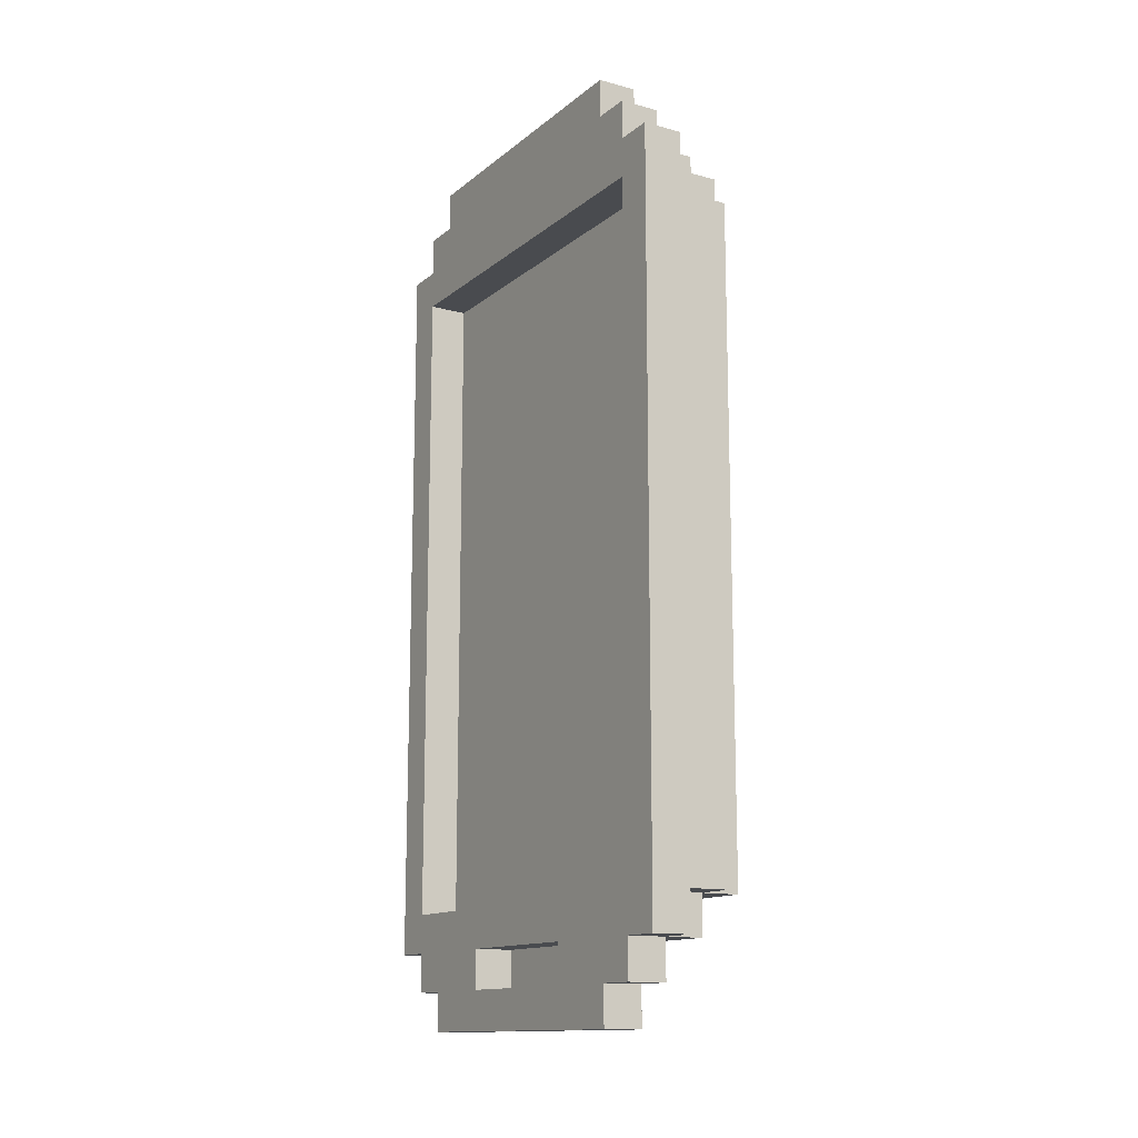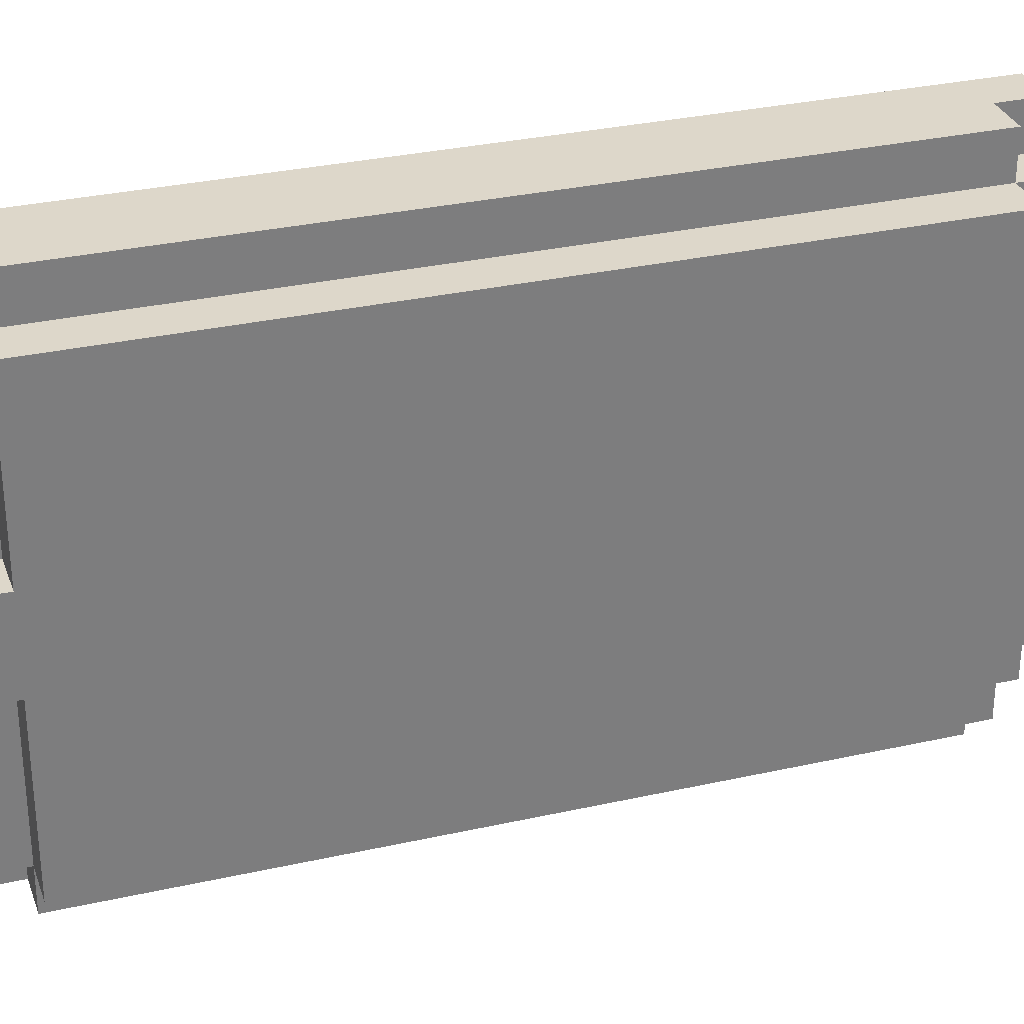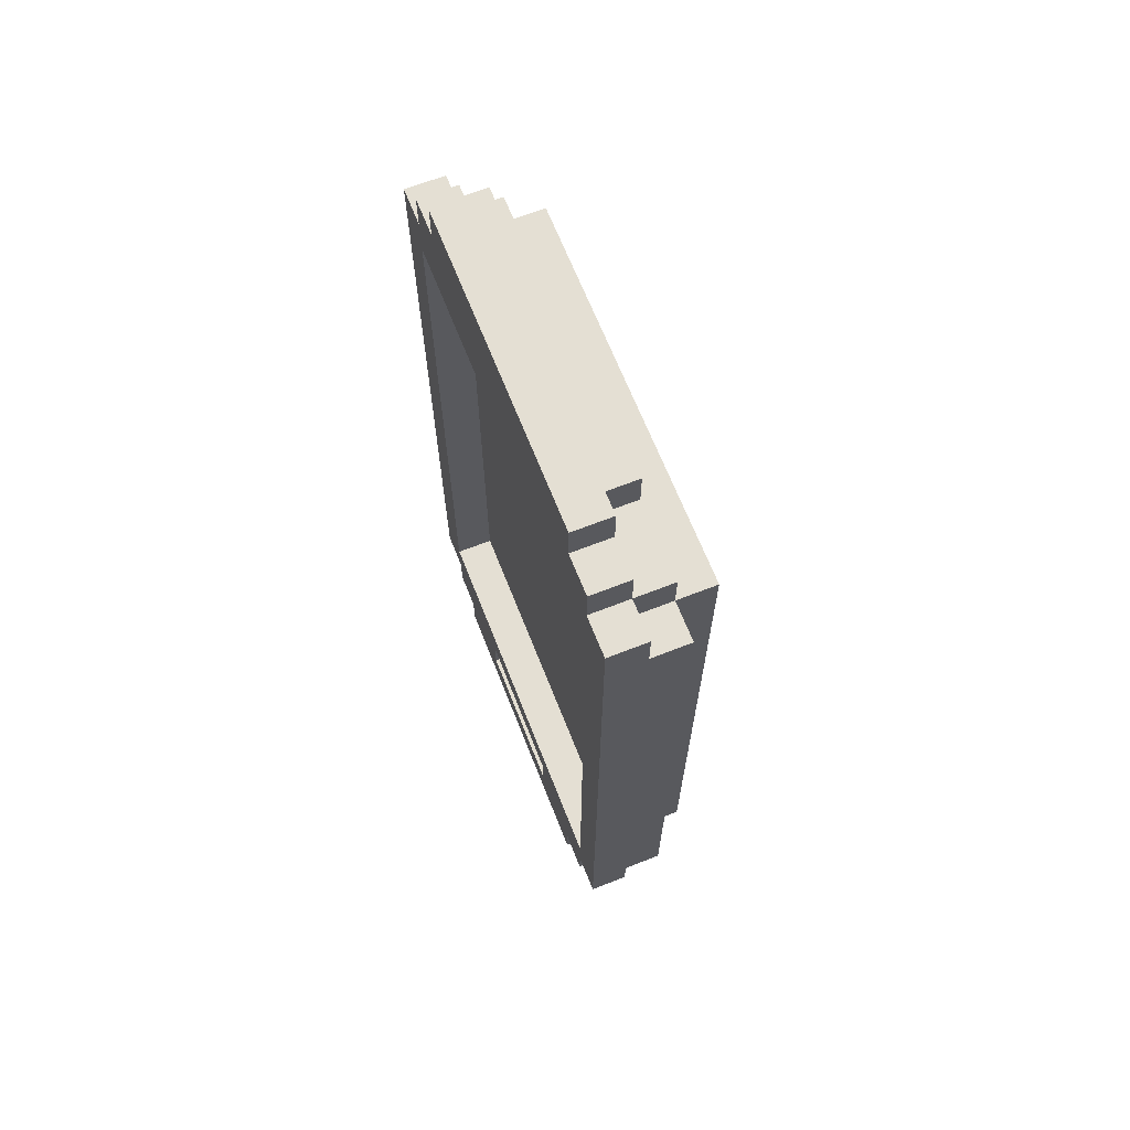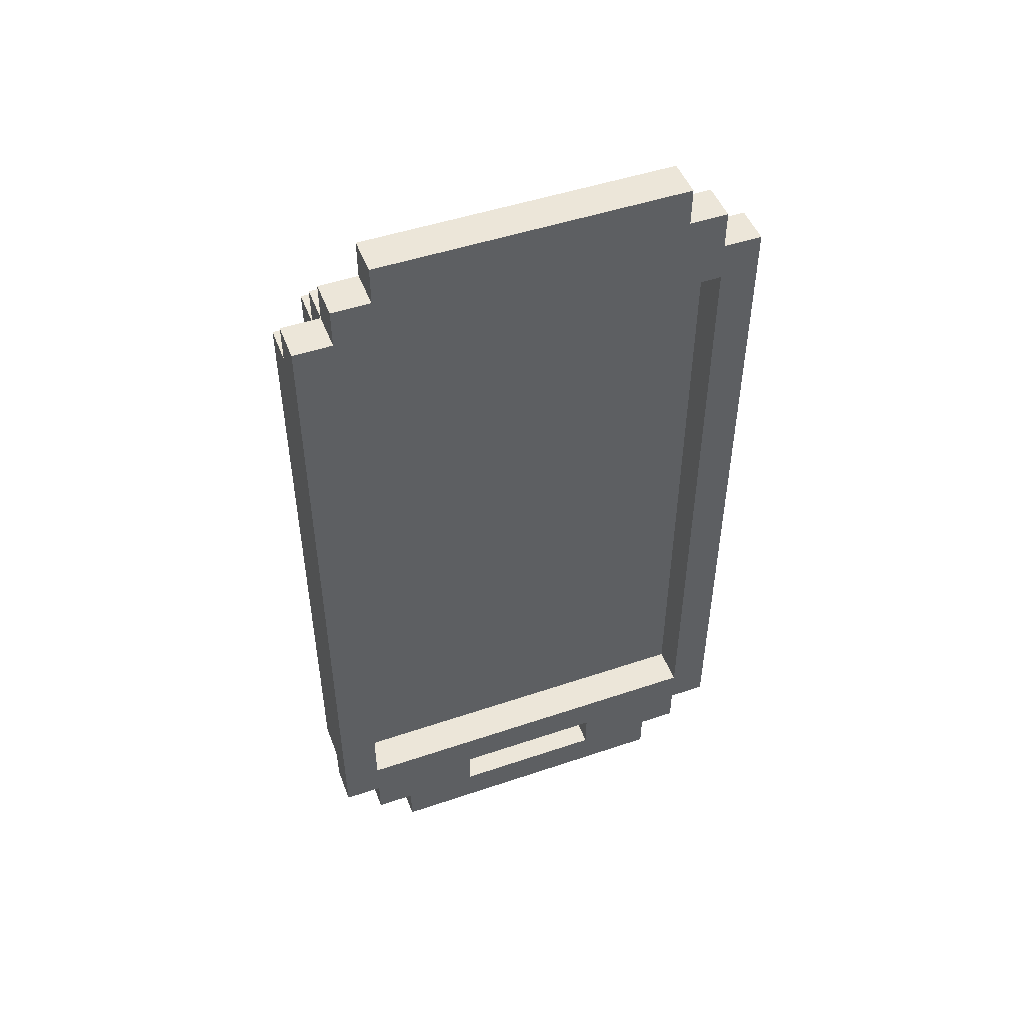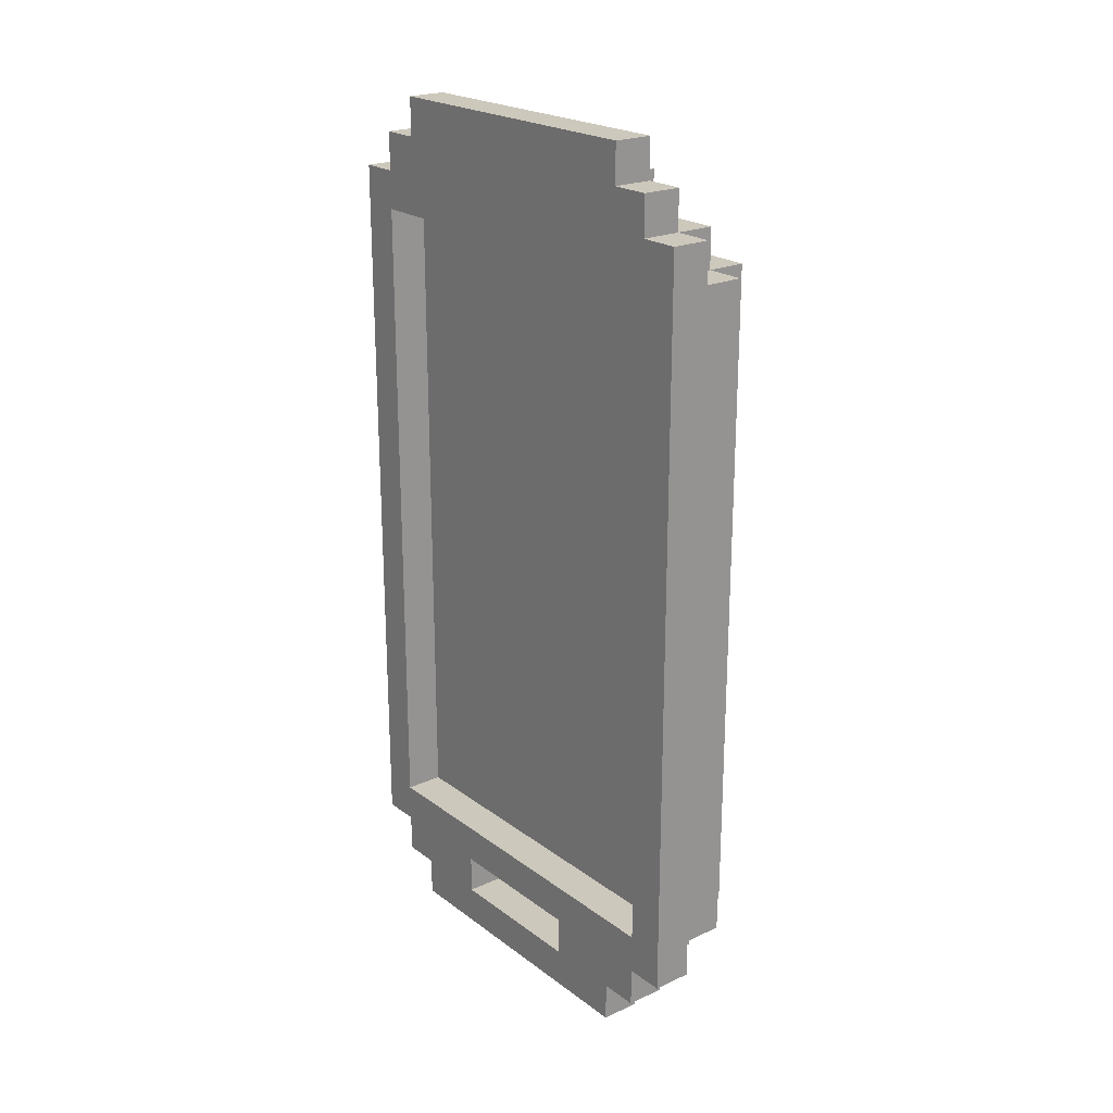
<metadata>
{"format":"obj","ext":"obj","renderer":"f3d","projection":"perspective","resolution":1024,"background":"white","views":[{"elev":-13.7,"azim":-31.0,"up":"+Y"},{"elev":30.9,"azim":72.1,"up":"+Z"},{"elev":66.7,"azim":-21.5,"up":"+Y"},{"elev":48.9,"azim":-110.6,"up":"+Y"},{"elev":22.1,"azim":-38.3,"up":"+Y"}]}
</metadata>
<code>
o
v -0.4 0 0.4
v -0.4 0 -0.4
v -0.4 0.1 0.5
v -0.4 0.1 0.4
v -0.4 0.1 0.2
v -0.4 0.1 -0.2
v -0.4 0.1 -0.4
v -0.4 0.1 -0.5
v -0.4 0.2 0.6
v -0.4 0.2 0.5
v -0.4 0.2 0.2
v -0.4 0.2 -0.2
v -0.4 0.2 -0.5
v -0.4 0.2 -0.6
v -0.4 0.3 0.5
v -0.4 0.3 -0.5
v -0.4 2 0.5
v -0.4 2 -0.5
v -0.4 2.1 0.6
v -0.4 2.1 0.5
v -0.4 2.1 0.2
v -0.4 2.1 -0.2
v -0.4 2.1 -0.5
v -0.4 2.1 -0.6
v -0.4 2.2 0.5
v -0.4 2.2 0.4
v -0.4 2.2 0.2
v -0.4 2.2 -0.2
v -0.4 2.2 -0.4
v -0.4 2.2 -0.5
v -0.4 2.3 0.4
v -0.4 2.3 -0.4
v -0.3 0.1 0.2
v -0.3 0.1 -0.2
v -0.3 0.2 0.2
v -0.3 0.2 -0.2
v -0.3 0.3 0.5
v -0.3 0.3 -0.5
v -0.3 2 0.5
v -0.3 2 -0.5
v -0.3 0 0.4
v -0.3 0 -0.4
v -0.3 0.1 0.5
v -0.3 0.1 0.4
v -0.3 0.1 0.2
v -0.3 0.1 -0.2
v -0.3 0.1 -0.4
v -0.3 0.1 -0.5
v -0.3 0.2 0.6
v -0.3 0.2 0.5
v -0.3 0.2 0.2
v -0.3 0.2 -0.2
v -0.3 0.2 -0.5
v -0.3 0.2 -0.6
v -0.3 0.3 0.6
v -0.3 0.3 0.5
v -0.3 0.3 -0.5
v -0.3 0.3 -0.6
v -0.3 2 0.6
v -0.3 2 0.5
v -0.3 2 -0.5
v -0.3 2 -0.6
v -0.3 2.1 0.6
v -0.3 2.1 0.5
v -0.3 2.1 0.3
v -0.3 2.1 -0.3
v -0.3 2.1 -0.5
v -0.3 2.1 -0.6
v -0.3 2.2 0.5
v -0.3 2.2 0.4
v -0.3 2.2 0.3
v -0.3 2.2 -0.3
v -0.3 2.2 -0.4
v -0.3 2.2 -0.5
v -0.3 2.3 0.4
v -0.3 2.3 -0.4
v -0.2 0.1 0.2
v -0.2 0.1 -0.2
v -0.2 0.2 0.5
v -0.2 0.2 0.2
v -0.2 0.2 0.1
v -0.2 0.2 -0.1
v -0.2 0.2 -0.2
v -0.2 0.2 -0.5
v -0.2 0.3 0.6
v -0.2 0.3 0.5
v -0.2 0.3 0.1
v -0.2 0.3 -0.1
v -0.2 0.3 -0.5
v -0.2 0.3 -0.6
v -0.2 2 0.6
v -0.2 2 0.5
v -0.2 2 -0.5
v -0.2 2 -0.6
v -0.2 2.1 0.5
v -0.2 2.1 0.3
v -0.2 2.1 -0.3
v -0.2 2.1 -0.5
v -0.2 2.2 0.3
v -0.2 2.2 -0.3
v -0.1 0.2 0.1
v -0.1 0.2 -0.1
v -0.1 0.3 0.5
v -0.1 0.3 0.1
v -0.1 0.3 -0.1
v -0.1 0.3 -0.5
v -0.1 0.8 0.2
v -0.1 0.8 -0.2
v -0.1 0.9 0.3
v -0.1 0.9 0.2
v -0.1 0.9 -0.2
v -0.1 0.9 -0.3
v -0.1 1.3 0.3
v -0.1 1.3 0.2
v -0.1 1.3 -0.2
v -0.1 1.3 -0.3
v -0.1 1.4 -0.1
v -0.1 1.4 -0.2
v -0.1 1.5 0.2
v -0.1 1.5 0.1
v -0.1 1.6 0.1
v -0.1 1.6 -0.1
v -0.1 1.6 -0.4
v -0.1 1.7 -0.2
v -0.1 1.7 -0.4
v -0.1 1.8 -0.1
v -0.1 1.8 -0.2
v -0.1 2 0.5
v -0.1 2 -0.5
v -0.4 0.2 0.6
v -0.4 2.1 0.6
v -0.3 0.2 0.6
v -0.3 0.3 0.6
v -0.3 2 0.6
v -0.3 2.1 0.6
v -0.2 0.3 0.6
v -0.2 2 0.6
v -0.4 0.1 0.5
v -0.4 0.2 0.5
v -0.4 2.1 0.5
v -0.4 2.2 0.5
v -0.3 0.1 0.5
v -0.3 0.2 0.5
v -0.3 0.3 0.5
v -0.3 2 0.5
v -0.3 2.1 0.5
v -0.3 2.2 0.5
v -0.2 0.2 0.5
v -0.2 0.3 0.5
v -0.2 2 0.5
v -0.2 2.1 0.5
v -0.1 0.3 0.5
v -0.1 2 0.5
v -0.4 0 0.4
v -0.4 0.1 0.4
v -0.4 2.2 0.4
v -0.4 2.3 0.4
v -0.3 0 0.4
v -0.3 0.1 0.4
v -0.3 2.2 0.4
v -0.3 2.3 0.4
v -0.3 2.1 0.3
v -0.3 2.2 0.3
v -0.2 2.1 0.3
v -0.2 2.2 0.3
v -0.3 0.1 0.2
v -0.3 0.2 0.2
v -0.2 0.1 0.2
v -0.2 0.2 0.2
v -0.2 0.2 0.1
v -0.2 0.3 0.1
v -0.1 0.2 0.1
v -0.1 0.3 0.1
v -0.4 0.1 -0.2
v -0.4 0.2 -0.2
v -0.3 0.1 -0.2
v -0.3 0.2 -0.2
v -0.4 0.3 -0.5
v -0.4 2 -0.5
v -0.3 0.3 -0.5
v -0.3 2 -0.5
v -0.4 0.3 0.5
v -0.4 2 0.5
v -0.3 0.3 0.5
v -0.3 2 0.5
v -0.4 0.1 0.2
v -0.4 0.2 0.2
v -0.3 0.1 0.2
v -0.3 0.2 0.2
v -0.2 0.2 -0.1
v -0.2 0.3 -0.1
v -0.1 0.2 -0.1
v -0.1 0.3 -0.1
v -0.3 0.1 -0.2
v -0.3 0.2 -0.2
v -0.2 0.1 -0.2
v -0.2 0.2 -0.2
v -0.3 2.1 -0.3
v -0.3 2.2 -0.3
v -0.2 2.1 -0.3
v -0.2 2.2 -0.3
v -0.4 0 -0.4
v -0.4 0.1 -0.4
v -0.4 2.2 -0.4
v -0.4 2.3 -0.4
v -0.3 0 -0.4
v -0.3 0.1 -0.4
v -0.3 2.2 -0.4
v -0.3 2.3 -0.4
v -0.4 0.1 -0.5
v -0.4 0.2 -0.5
v -0.4 2.1 -0.5
v -0.4 2.2 -0.5
v -0.3 0.1 -0.5
v -0.3 0.2 -0.5
v -0.3 0.3 -0.5
v -0.3 2 -0.5
v -0.3 2.1 -0.5
v -0.3 2.2 -0.5
v -0.2 0.2 -0.5
v -0.2 0.3 -0.5
v -0.2 2 -0.5
v -0.2 2.1 -0.5
v -0.1 0.3 -0.5
v -0.1 2 -0.5
v -0.4 0.2 -0.6
v -0.4 2.1 -0.6
v -0.3 0.2 -0.6
v -0.3 0.3 -0.6
v -0.3 2 -0.6
v -0.3 2.1 -0.6
v -0.2 0.3 -0.6
v -0.2 2 -0.6
v -0.4 0 0.4
v -0.3 0 0.4
v -0.4 0 -0.4
v -0.3 0 -0.4
v -0.4 0.1 0.5
v -0.3 0.1 0.5
v -0.4 0.1 0.4
v -0.3 0.1 0.4
v -0.3 0.1 0.2
v -0.2 0.1 0.2
v -0.3 0.1 -0.2
v -0.2 0.1 -0.2
v -0.4 0.1 -0.4
v -0.3 0.1 -0.4
v -0.4 0.1 -0.5
v -0.3 0.1 -0.5
v -0.4 0.2 0.6
v -0.3 0.2 0.6
v -0.4 0.2 0.5
v -0.3 0.2 0.5
v -0.2 0.2 0.5
v -0.4 0.2 0.2
v -0.3 0.2 0.2
v -0.2 0.2 0.2
v -0.2 0.2 0.1
v -0.1 0.2 0.1
v -0.2 0.2 -0.1
v -0.1 0.2 -0.1
v -0.4 0.2 -0.2
v -0.3 0.2 -0.2
v -0.2 0.2 -0.2
v -0.4 0.2 -0.5
v -0.3 0.2 -0.5
v -0.2 0.2 -0.5
v -0.4 0.2 -0.6
v -0.3 0.2 -0.6
v -0.3 0.3 0.6
v -0.2 0.3 0.6
v -0.3 0.3 0.5
v -0.2 0.3 0.5
v -0.1 0.3 0.5
v -0.2 0.3 0.1
v -0.1 0.3 0.1
v -0.2 0.3 -0.1
v -0.1 0.3 -0.1
v -0.3 0.3 -0.5
v -0.2 0.3 -0.5
v -0.1 0.3 -0.5
v -0.3 0.3 -0.6
v -0.2 0.3 -0.6
v -0.4 2 0.5
v -0.3 2 0.5
v -0.4 2 -0.5
v -0.3 2 -0.5
v -0.4 0.1 0.2
v -0.3 0.1 0.2
v -0.4 0.1 -0.2
v -0.3 0.1 -0.2
v -0.4 0.3 0.5
v -0.3 0.3 0.5
v -0.4 0.3 -0.5
v -0.3 0.3 -0.5
v -0.3 2 0.6
v -0.2 2 0.6
v -0.3 2 0.5
v -0.2 2 0.5
v -0.1 2 0.5
v -0.3 2 -0.5
v -0.2 2 -0.5
v -0.1 2 -0.5
v -0.3 2 -0.6
v -0.2 2 -0.6
v -0.4 2.1 0.6
v -0.3 2.1 0.6
v -0.4 2.1 0.5
v -0.3 2.1 0.5
v -0.2 2.1 0.5
v -0.3 2.1 0.3
v -0.2 2.1 0.3
v -0.3 2.1 -0.3
v -0.2 2.1 -0.3
v -0.4 2.1 -0.5
v -0.3 2.1 -0.5
v -0.2 2.1 -0.5
v -0.4 2.1 -0.6
v -0.3 2.1 -0.6
v -0.4 2.2 0.5
v -0.3 2.2 0.5
v -0.4 2.2 0.4
v -0.3 2.2 0.4
v -0.3 2.2 0.3
v -0.2 2.2 0.3
v -0.3 2.2 -0.3
v -0.2 2.2 -0.3
v -0.4 2.2 -0.4
v -0.3 2.2 -0.4
v -0.4 2.2 -0.5
v -0.3 2.2 -0.5
v -0.4 2.3 0.4
v -0.3 2.3 0.4
v -0.4 2.3 -0.4
v -0.3 2.3 -0.4
f 4 2 1
f 5 2 4
f 6 2 5
f 7 2 6
f 10 4 3
f 10 5 4
f 11 5 10
f 12 7 6
f 12 8 7
f 13 8 12
f 15 11 10
f 15 14 13
f 15 13 12
f 15 12 11
f 15 10 9
f 16 14 15
f 17 15 9
f 18 14 16
f 19 17 9
f 19 18 17
f 20 18 19
f 21 18 20
f 22 18 21
f 23 14 18
f 23 18 22
f 24 14 23
f 25 21 20
f 26 21 25
f 27 22 21
f 27 21 26
f 28 23 22
f 28 22 27
f 29 23 28
f 30 23 29
f 31 27 26
f 31 29 28
f 31 28 27
f 32 29 31
f 35 34 33
f 36 34 35
f 39 38 37
f 40 38 39
f 41 42 44
f 44 42 45
f 45 42 46
f 46 42 47
f 43 44 50
f 44 45 50
f 50 45 51
f 46 47 52
f 47 48 52
f 52 48 53
f 49 50 55
f 55 50 56
f 53 54 57
f 57 54 58
f 59 60 63
f 63 60 64
f 61 62 67
f 67 62 68
f 64 65 69
f 69 65 70
f 70 65 71
f 66 67 72
f 72 67 73
f 73 67 74
f 70 71 75
f 72 73 75
f 71 72 75
f 75 73 76
f 77 78 80
f 80 78 81
f 81 78 82
f 82 78 83
f 79 80 86
f 80 81 86
f 86 81 87
f 82 83 88
f 83 84 88
f 88 84 89
f 85 86 91
f 91 86 92
f 89 90 93
f 93 90 94
f 92 93 95
f 95 93 96
f 96 93 97
f 97 93 98
f 96 97 99
f 99 97 100
f 101 102 104
f 104 102 105
f 103 104 107
f 105 106 107
f 104 105 107
f 107 106 108
f 103 107 109
f 107 108 110
f 109 107 110
f 108 106 111
f 110 108 111
f 111 106 112
f 109 110 113
f 103 109 113
f 111 112 113
f 110 111 113
f 113 112 114
f 114 112 115
f 112 106 116
f 115 112 116
f 114 115 117
f 115 116 118
f 117 115 118
f 113 114 119
f 114 117 119
f 119 117 120
f 119 120 121
f 120 117 121
f 117 118 122
f 121 117 122
f 116 106 123
f 122 118 123
f 118 116 123
f 122 123 124
f 123 106 125
f 124 123 125
f 121 122 126
f 122 124 126
f 124 125 127
f 126 124 127
f 103 113 128
f 113 119 128
f 126 127 128
f 121 126 128
f 119 121 128
f 125 106 129
f 128 127 129
f 127 125 129
f 132 131 130
f 133 131 132
f 134 131 133
f 135 131 134
f 136 134 133
f 137 134 136
f 142 139 138
f 143 139 142
f 146 141 140
f 147 141 146
f 148 144 143
f 149 144 148
f 150 146 145
f 151 146 150
f 152 150 149
f 153 150 152
f 158 155 154
f 159 155 158
f 160 157 156
f 161 157 160
f 164 163 162
f 165 163 164
f 168 167 166
f 169 167 168
f 172 171 170
f 173 171 172
f 176 175 174
f 177 175 176
f 180 179 178
f 181 179 180
f 182 183 184
f 184 183 185
f 186 187 188
f 188 187 189
f 190 191 192
f 192 191 193
f 194 195 196
f 196 195 197
f 198 199 200
f 200 199 201
f 202 203 206
f 206 203 207
f 204 205 208
f 208 205 209
f 210 211 214
f 214 211 215
f 212 213 218
f 218 213 219
f 215 216 220
f 220 216 221
f 217 218 222
f 222 218 223
f 221 222 224
f 224 222 225
f 226 227 228
f 228 227 229
f 229 227 230
f 230 227 231
f 229 230 232
f 232 230 233
f 236 235 234
f 237 235 236
f 240 239 238
f 241 239 240
f 244 243 242
f 245 243 244
f 248 247 246
f 249 247 248
f 252 251 250
f 253 251 252
f 256 254 253
f 257 254 256
f 260 259 258
f 261 259 260
f 262 256 255
f 263 256 262
f 266 264 263
f 267 264 266
f 268 266 265
f 269 266 268
f 272 271 270
f 273 271 272
f 275 274 273
f 276 274 275
f 280 278 277
f 281 278 280
f 282 280 279
f 283 280 282
f 286 285 284
f 287 285 286
f 288 289 290
f 290 289 291
f 292 293 294
f 294 293 295
f 296 297 298
f 298 297 299
f 299 300 302
f 302 300 303
f 301 302 304
f 304 302 305
f 306 307 308
f 308 307 309
f 309 310 311
f 311 310 312
f 313 314 316
f 316 314 317
f 315 316 318
f 318 316 319
f 320 321 322
f 322 321 323
f 324 325 326
f 326 325 327
f 328 329 330
f 330 329 331
f 332 333 334
f 334 333 335

</code>
